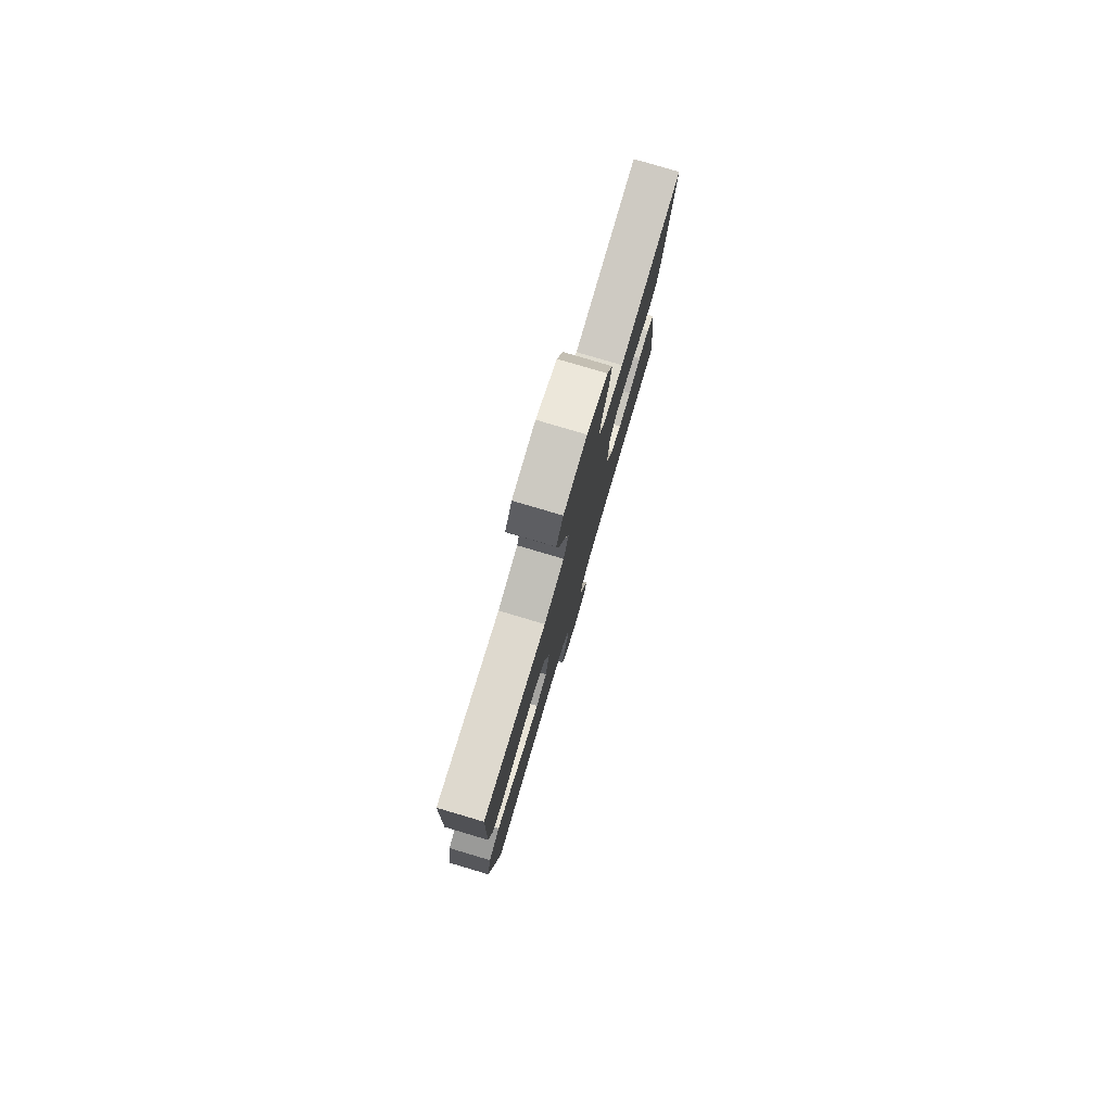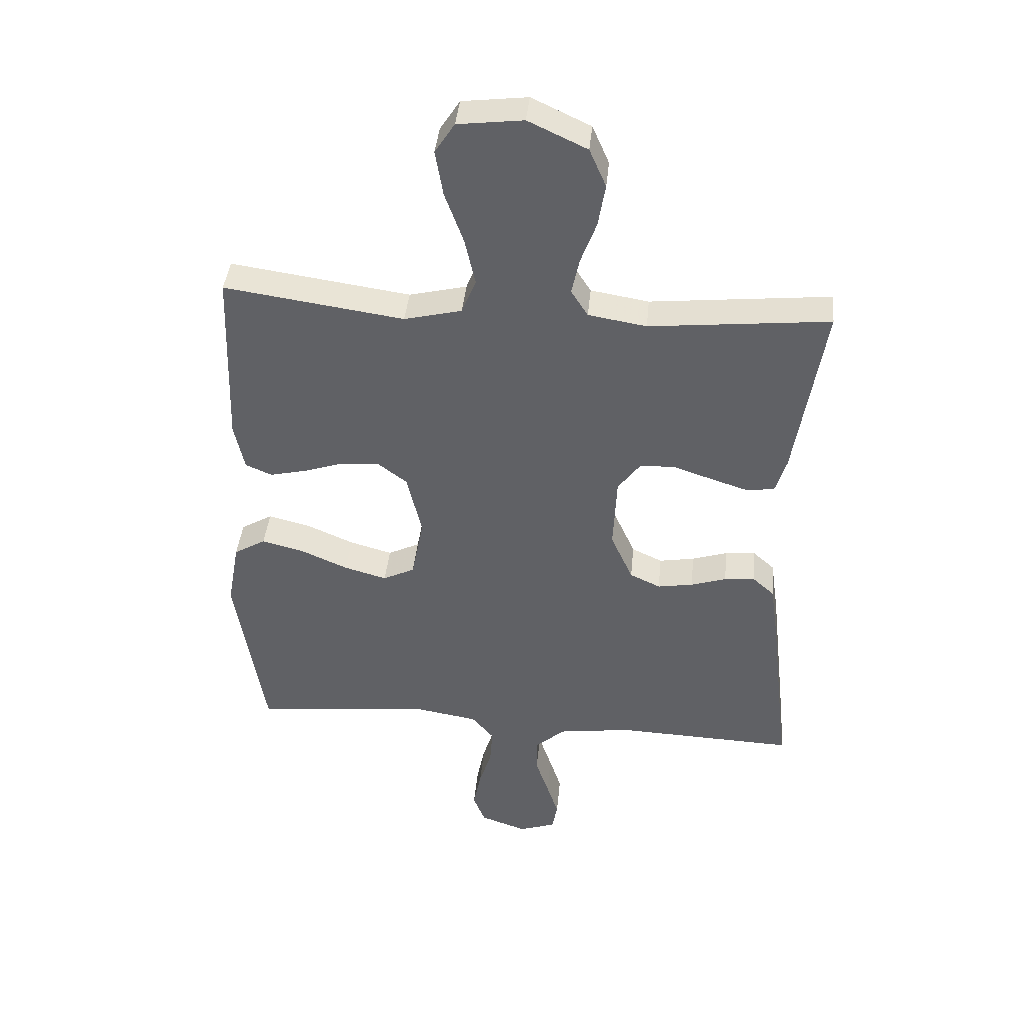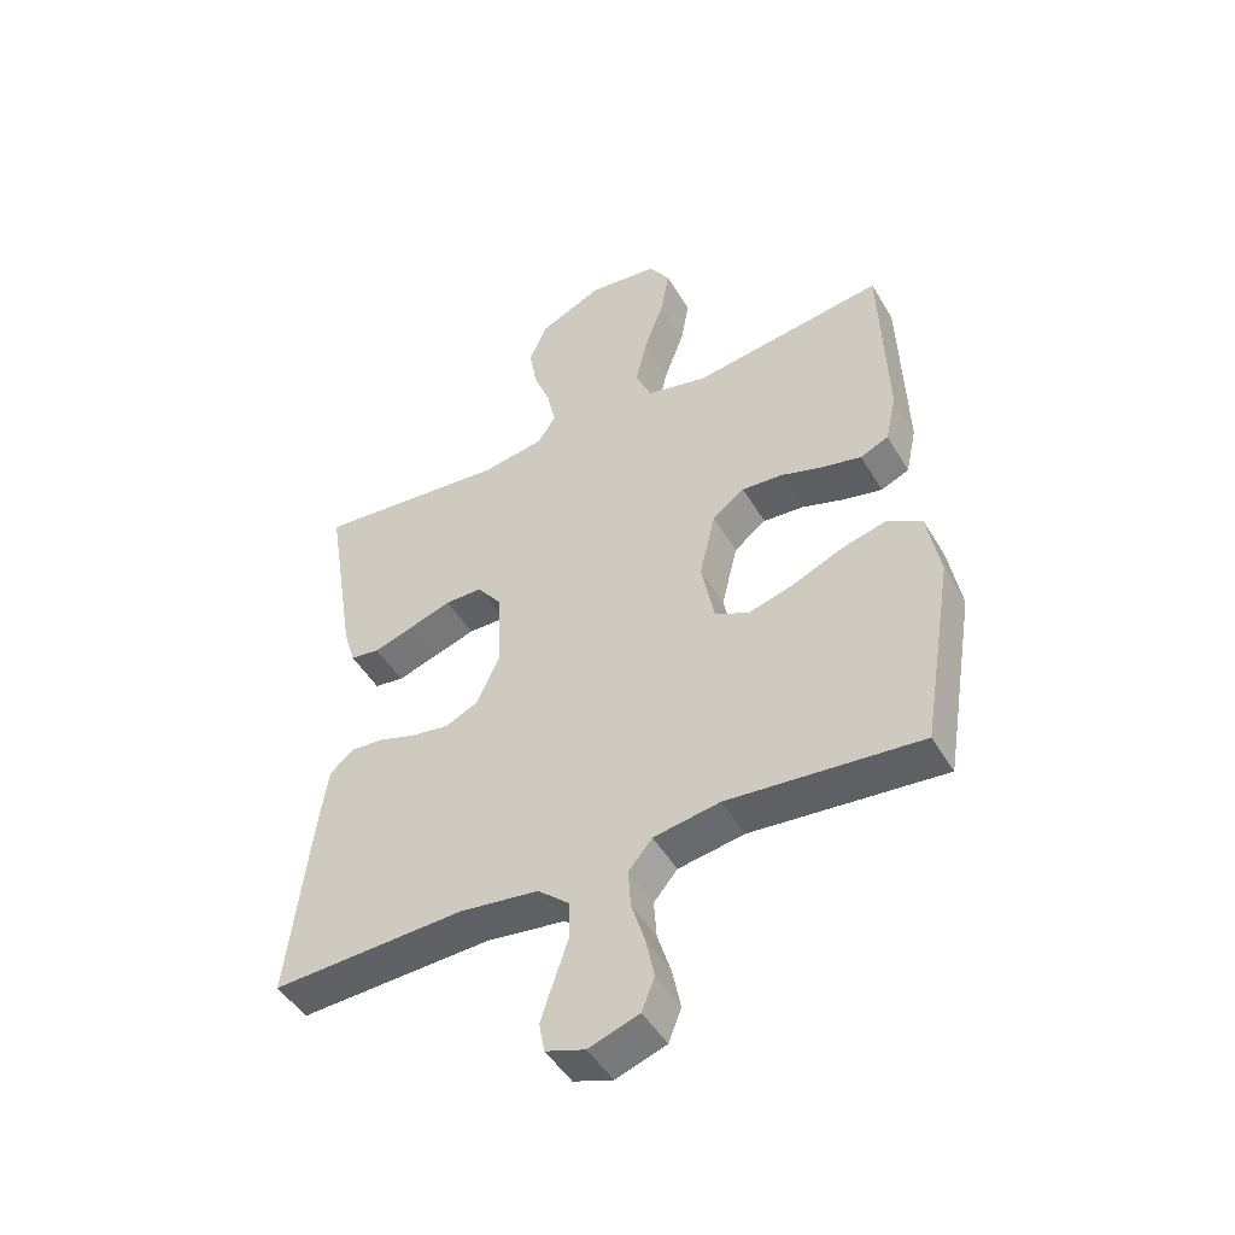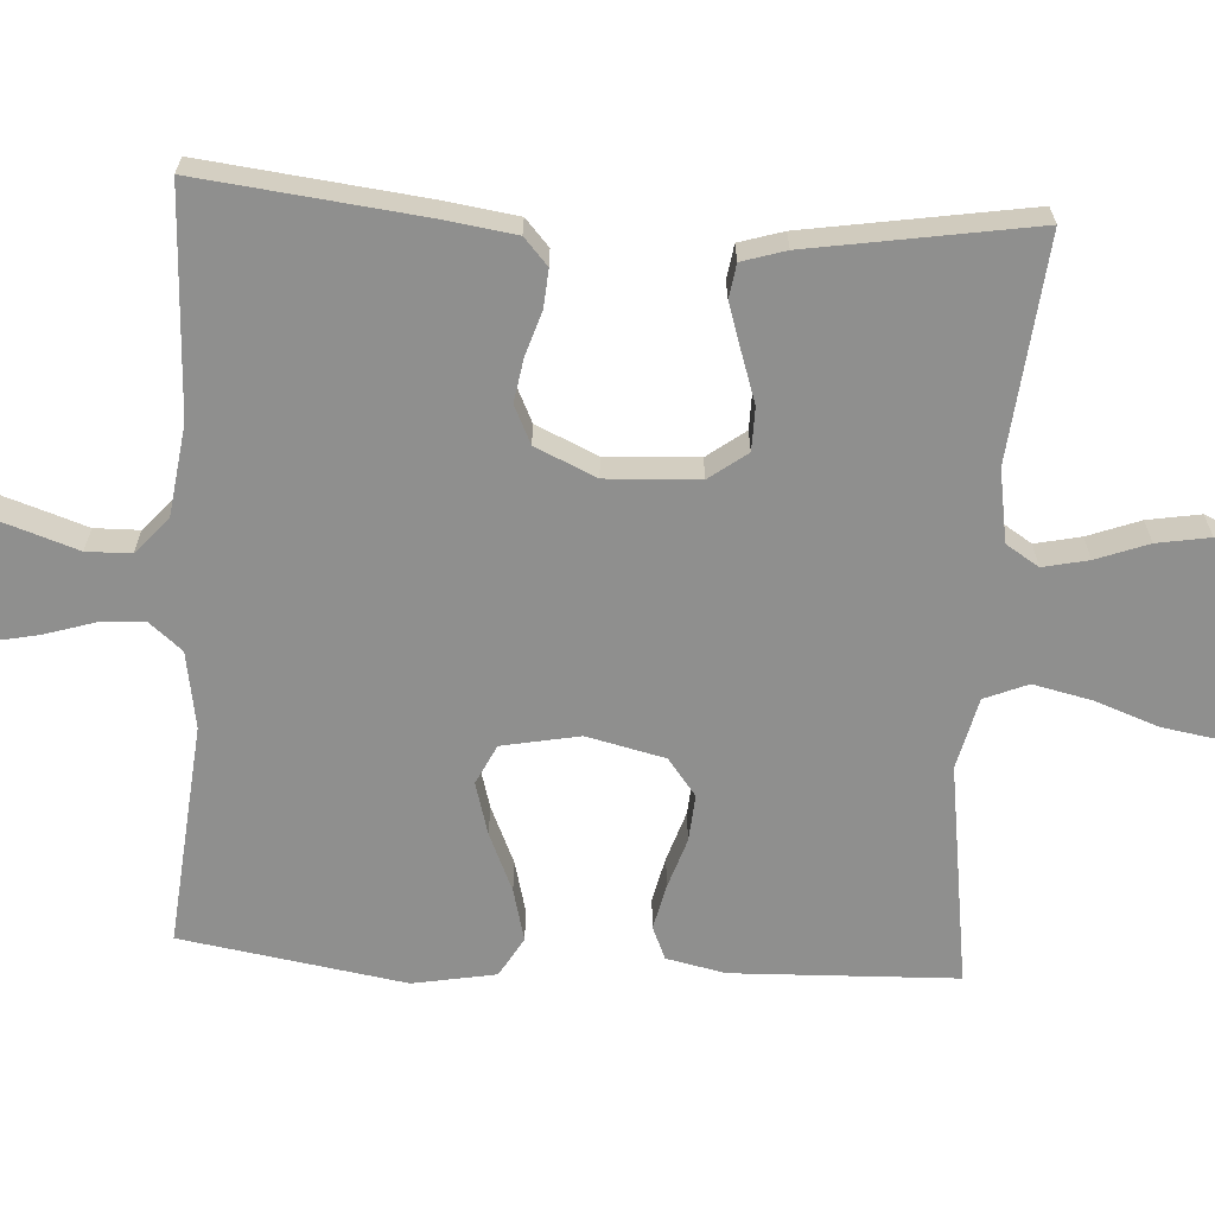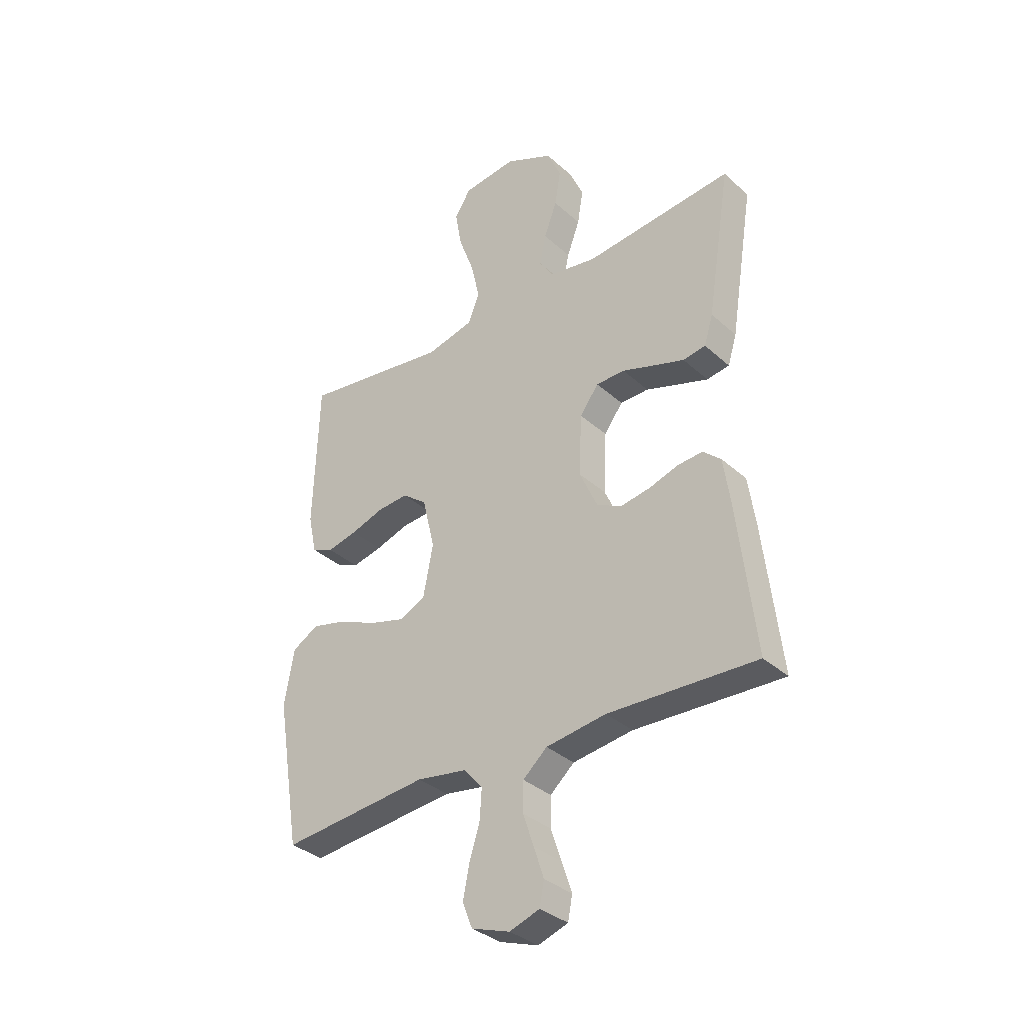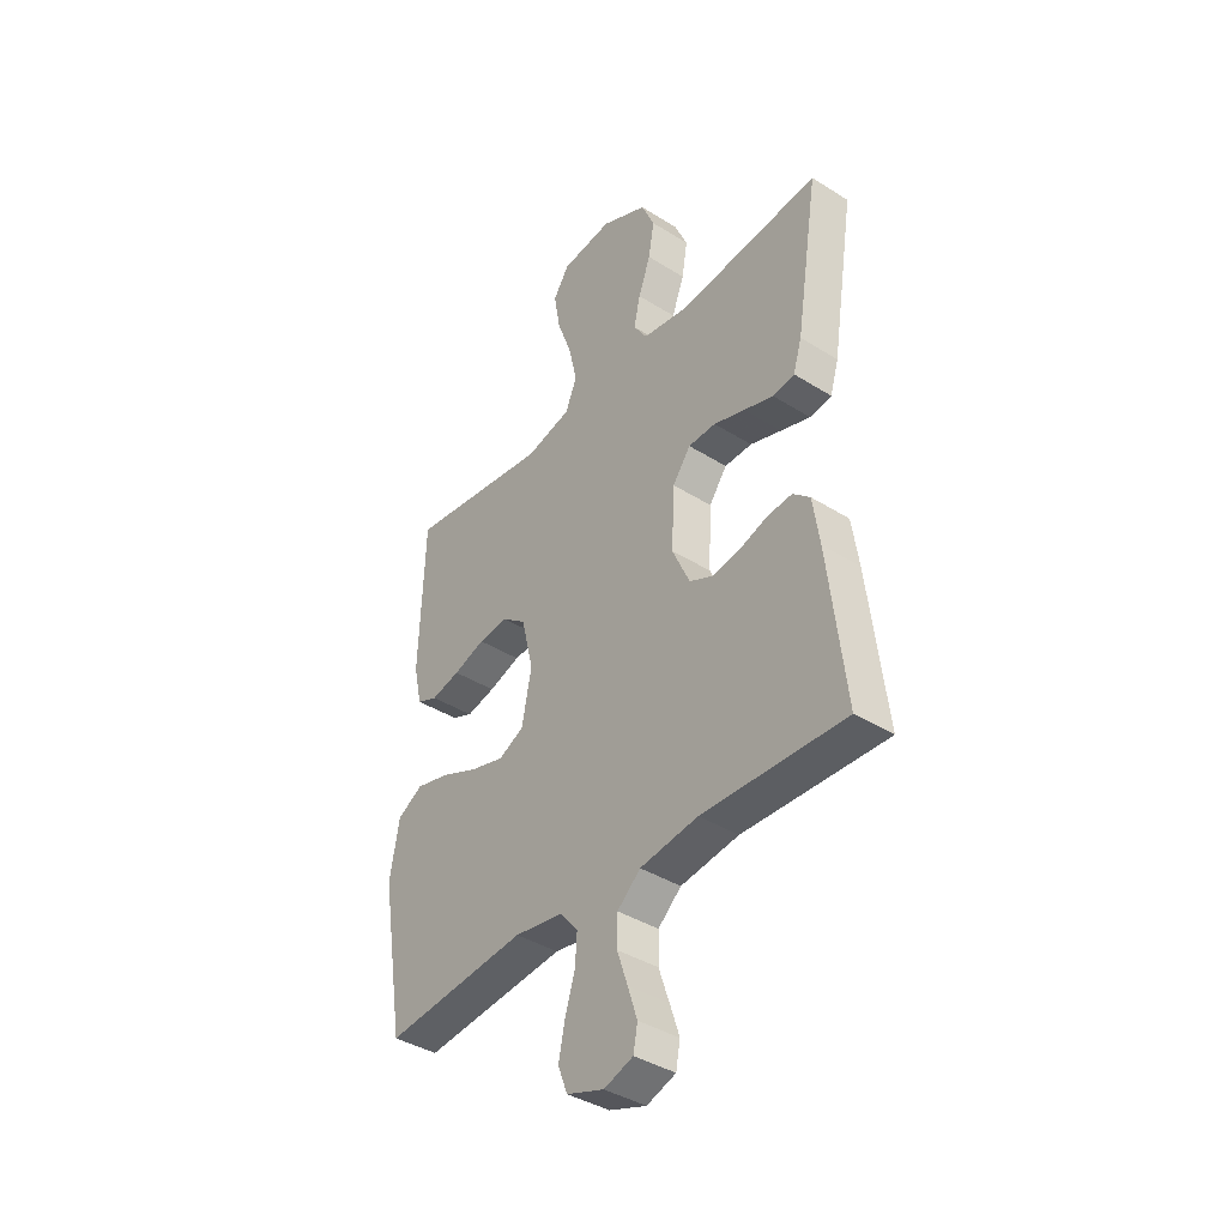
<metadata>
{"format":"obj","ext":"obj","renderer":"f3d","projection":"perspective","resolution":1024,"background":"white","views":[{"elev":79.9,"azim":106.5,"up":"+Z"},{"elev":40.9,"azim":-174.5,"up":"+Z"},{"elev":-48.0,"azim":29.4,"up":"+Z"},{"elev":-65.1,"azim":-93.4,"up":"+Y"},{"elev":-34.6,"azim":-139.9,"up":"+Z"},{"elev":-39.6,"azim":-128.0,"up":"+Z"}]}
</metadata>
<code>
v 0.5 0.07 -0.5
v 0.2 0.07 -0.471
v 0.097 0.07 -0.488
v 0.06 0.07 -0.532
v 0.064 0.07 -0.592
v 0.085 0.07 -0.66
v 0.098 0.07 -0.724
v 0.078 0.07 -0.775
v 0 0.07 -0.802
v -0.061 0.07 -0.781
v -0.07 0.07 -0.734
v -0.05 0.07 -0.673
v -0.028 0.07 -0.608
v -0.029 0.07 -0.548
v -0.078 0.07 -0.505
v -0.2 0.07 -0.488
v -0.5 0.07 -0.5
v -0.465 0.07 -0.2
v -0.451 0.07 -0.105
v -0.415 0.07 -0.073
v -0.364 0.07 -0.077
v -0.305 0.07 -0.096
v -0.246 0.07 -0.106
v -0.195 0.07 -0.082
v -0.158 0.07 0
v -0.164 0.07 0.124
v -0.202 0.07 0.175
v -0.26 0.07 0.176
v -0.326 0.07 0.154
v -0.388 0.07 0.134
v -0.434 0.07 0.141
v -0.452 0.07 0.2
v -0.5 0.07 0.5
v -0.2 0.07 0.47
v -0.103 0.07 0.486
v -0.075 0.07 0.53
v -0.088 0.07 0.591
v -0.114 0.07 0.661
v -0.126 0.07 0.732
v -0.098 0.07 0.796
v 0 0.07 0.842
v 0.109 0.07 0.829
v 0.142 0.07 0.778
v 0.129 0.07 0.702
v 0.098 0.07 0.617
v 0.08 0.07 0.538
v 0.104 0.07 0.48
v 0.2 0.07 0.457
v 0.5 0.07 0.5
v 0.51 0.07 0.2
v 0.493 0.07 0.121
v 0.449 0.07 0.102
v 0.388 0.07 0.116
v 0.321 0.07 0.138
v 0.258 0.07 0.143
v 0.208 0.07 0.105
v 0.183 0.07 0
v 0.203 0.07 -0.104
v 0.256 0.07 -0.13
v 0.327 0.07 -0.11
v 0.405 0.07 -0.076
v 0.476 0.07 -0.058
v 0.529 0.07 -0.089
v 0.549 0.07 -0.2
v 0.5 0 -0.5
v 0.2 0 -0.471
v 0.097 0 -0.488
v 0.06 0 -0.532
v 0.064 0 -0.592
v 0.085 0 -0.66
v 0.098 0 -0.724
v 0.078 0 -0.775
v 0 0 -0.802
v -0.061 0 -0.781
v -0.07 0 -0.734
v -0.05 0 -0.673
v -0.028 0 -0.608
v -0.029 0 -0.548
v -0.078 0 -0.505
v -0.2 0 -0.488
v -0.5 0 -0.5
v -0.465 0 -0.2
v -0.451 0 -0.105
v -0.415 0 -0.073
v -0.364 0 -0.077
v -0.305 0 -0.096
v -0.246 0 -0.106
v -0.195 0 -0.082
v -0.158 0 0
v -0.164 0 0.124
v -0.202 0 0.175
v -0.26 0 0.176
v -0.326 0 0.154
v -0.388 0 0.134
v -0.434 0 0.141
v -0.452 0 0.2
v -0.5 0 0.5
v -0.2 0 0.47
v -0.103 0 0.486
v -0.075 0 0.53
v -0.088 0 0.591
v -0.114 0 0.661
v -0.126 0 0.732
v -0.098 0 0.796
v 0 0 0.842
v 0.109 0 0.829
v 0.142 0 0.778
v 0.129 0 0.702
v 0.098 0 0.617
v 0.08 0 0.538
v 0.104 0 0.48
v 0.2 0 0.457
v 0.5 0 0.5
v 0.51 0 0.2
v 0.493 0 0.121
v 0.449 0 0.102
v 0.388 0 0.116
v 0.321 0 0.138
v 0.258 0 0.143
v 0.208 0 0.105
v 0.183 0 0
v 0.203 0 -0.104
v 0.256 0 -0.13
v 0.327 0 -0.11
v 0.405 0 -0.076
v 0.476 0 -0.058
v 0.529 0 -0.089
v 0.549 0 -0.2
f 63 64 1 2
f 60 61 62 63
f 59 60 63 2
f 58 59 2 3
f 57 58 3 4
f 51 52 53 54
f 49 50 51 54
f 48 49 54 55
f 47 48 55 56
f 42 43 44 45
f 42 45 46
f 41 42 46
f 40 41 46
f 37 38 39 40
f 36 37 40 46
f 35 36 46 47
f 31 32 33 34
f 28 29 30 31
f 28 31 34 35
f 19 20 21 22
f 19 22 23
f 16 17 18 19
f 15 16 19 23
f 14 15 23 24
f 10 11 12 13
f 8 9 10 13
f 8 13 14
f 5 6 7 8
f 5 8 14 24
f 35 47 56 57
f 35 57 4
f 27 28 35
f 26 27 35
f 25 26 35 4
f 4 5 24 25
f 66 65 128 127
f 127 126 125 124
f 66 127 124 123
f 67 66 123 122
f 68 67 122 121
f 118 117 116 115
f 118 115 114 113
f 119 118 113 112
f 120 119 112 111
f 109 108 107 106
f 110 109 106
f 110 106 105
f 110 105 104
f 104 103 102 101
f 110 104 101 100
f 111 110 100 99
f 98 97 96 95
f 95 94 93 92
f 99 98 95 92
f 86 85 84 83
f 87 86 83
f 83 82 81 80
f 87 83 80 79
f 88 87 79 78
f 77 76 75 74
f 77 74 73 72
f 78 77 72
f 72 71 70 69
f 88 78 72 69
f 121 120 111 99
f 68 121 99
f 99 92 91
f 99 91 90
f 68 99 90 89
f 89 88 69 68
f 1 65 66 2
f 2 66 67 3
f 3 67 68 4
f 4 68 69 5
f 5 69 70 6
f 6 70 71 7
f 7 71 72 8
f 8 72 73 9
f 9 73 74 10
f 10 74 75 11
f 11 75 76 12
f 12 76 77 13
f 13 77 78 14
f 14 78 79 15
f 15 79 80 16
f 16 80 81 17
f 17 81 82 18
f 18 82 83 19
f 19 83 84 20
f 20 84 85 21
f 21 85 86 22
f 22 86 87 23
f 23 87 88 24
f 24 88 89 25
f 25 89 90 26
f 26 90 91 27
f 27 91 92 28
f 28 92 93 29
f 29 93 94 30
f 30 94 95 31
f 31 95 96 32
f 32 96 97 33
f 33 97 98 34
f 34 98 99 35
f 35 99 100 36
f 36 100 101 37
f 37 101 102 38
f 38 102 103 39
f 39 103 104 40
f 40 104 105 41
f 41 105 106 42
f 42 106 107 43
f 43 107 108 44
f 44 108 109 45
f 45 109 110 46
f 46 110 111 47
f 47 111 112 48
f 48 112 113 49
f 49 113 114 50
f 50 114 115 51
f 51 115 116 52
f 52 116 117 53
f 53 117 118 54
f 54 118 119 55
f 55 119 120 56
f 56 120 121 57
f 57 121 122 58
f 58 122 123 59
f 59 123 124 60
f 60 124 125 61
f 61 125 126 62
f 62 126 127 63
f 63 127 128 64
f 64 128 65 1

</code>
